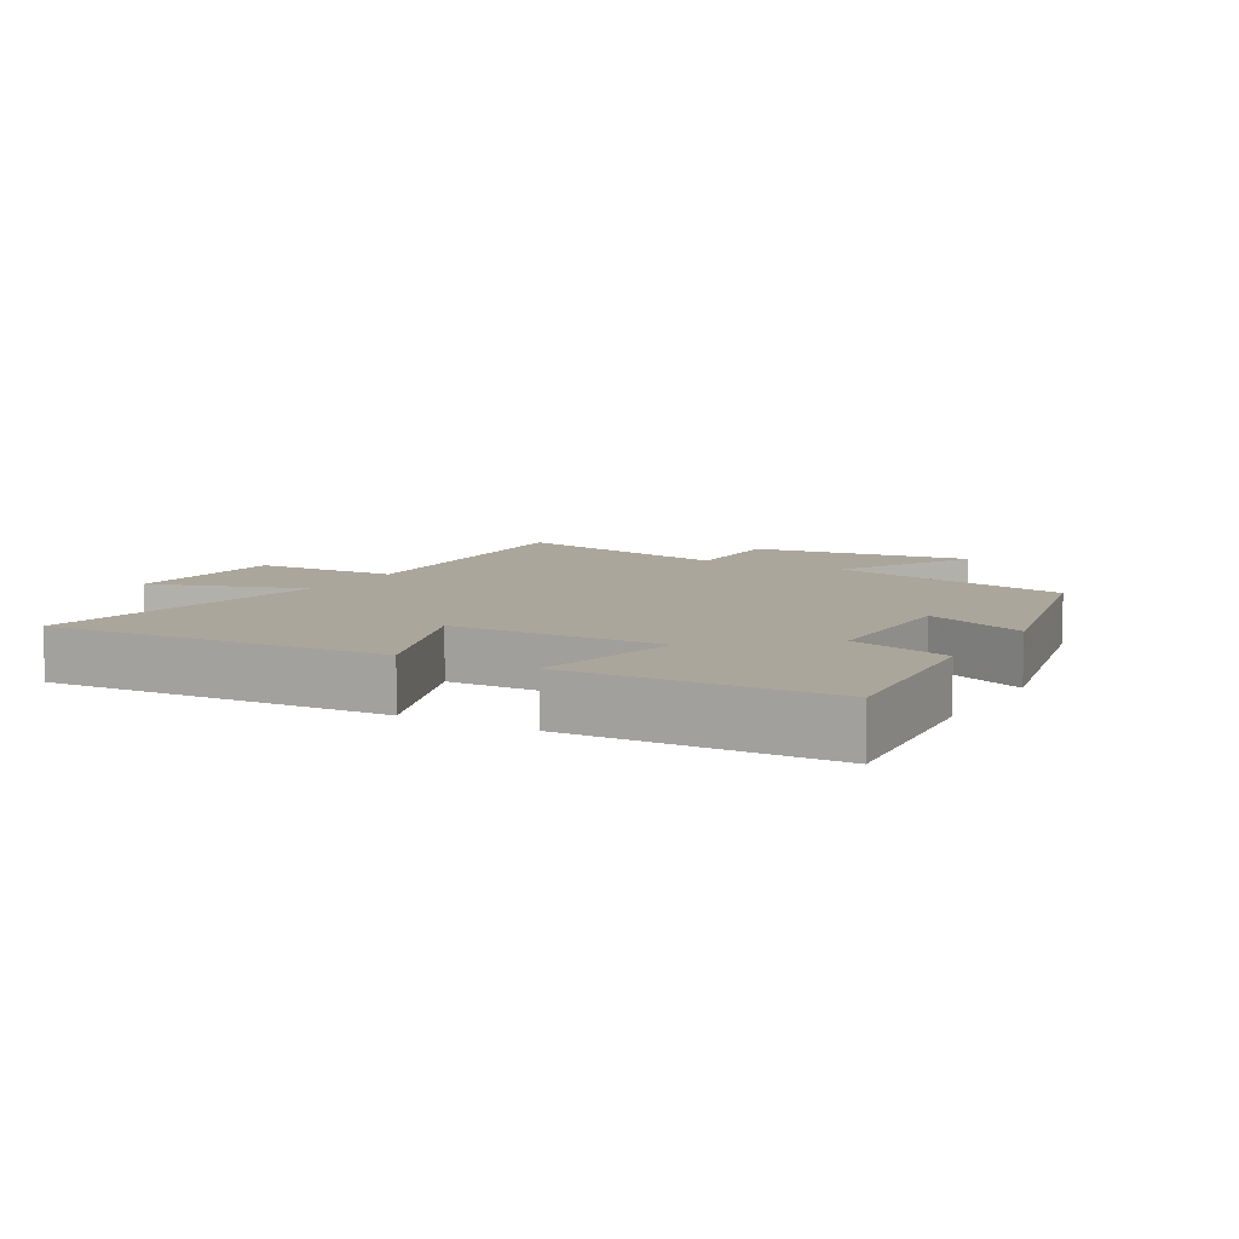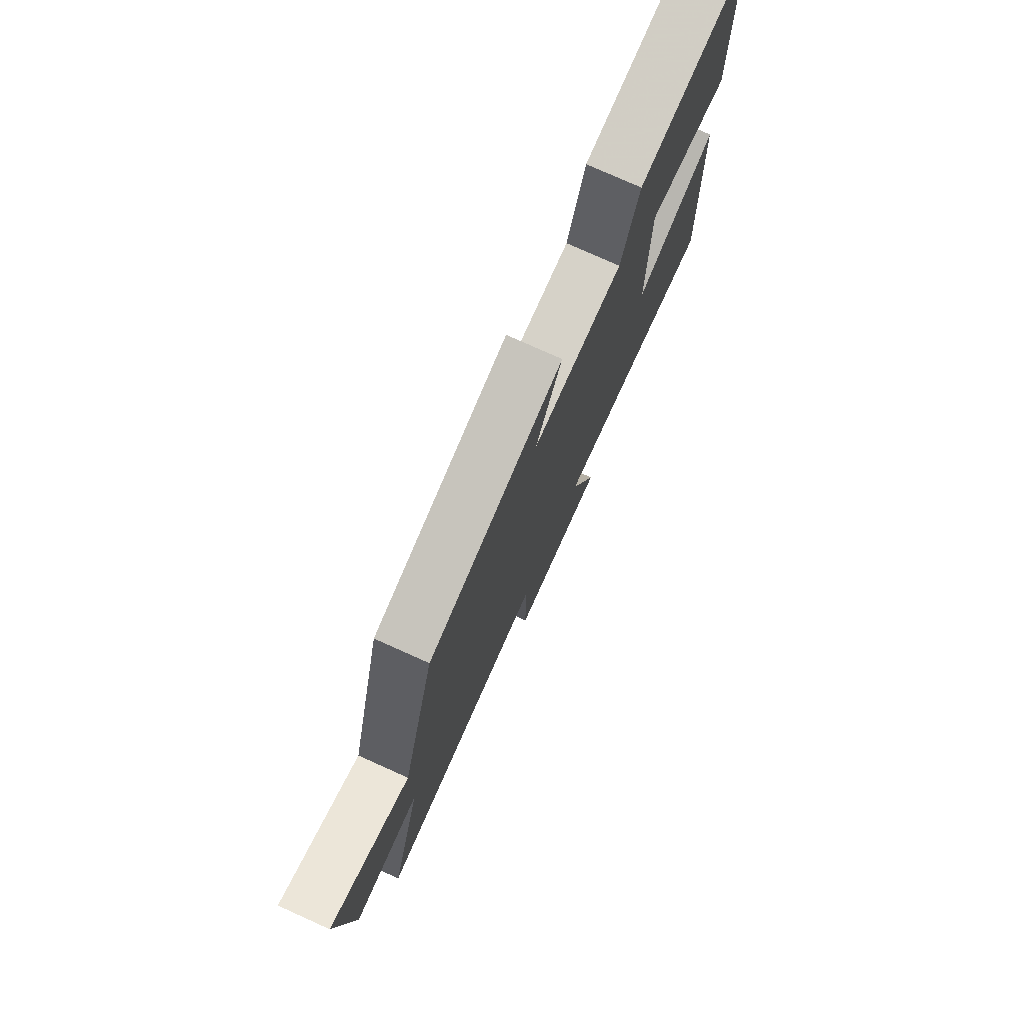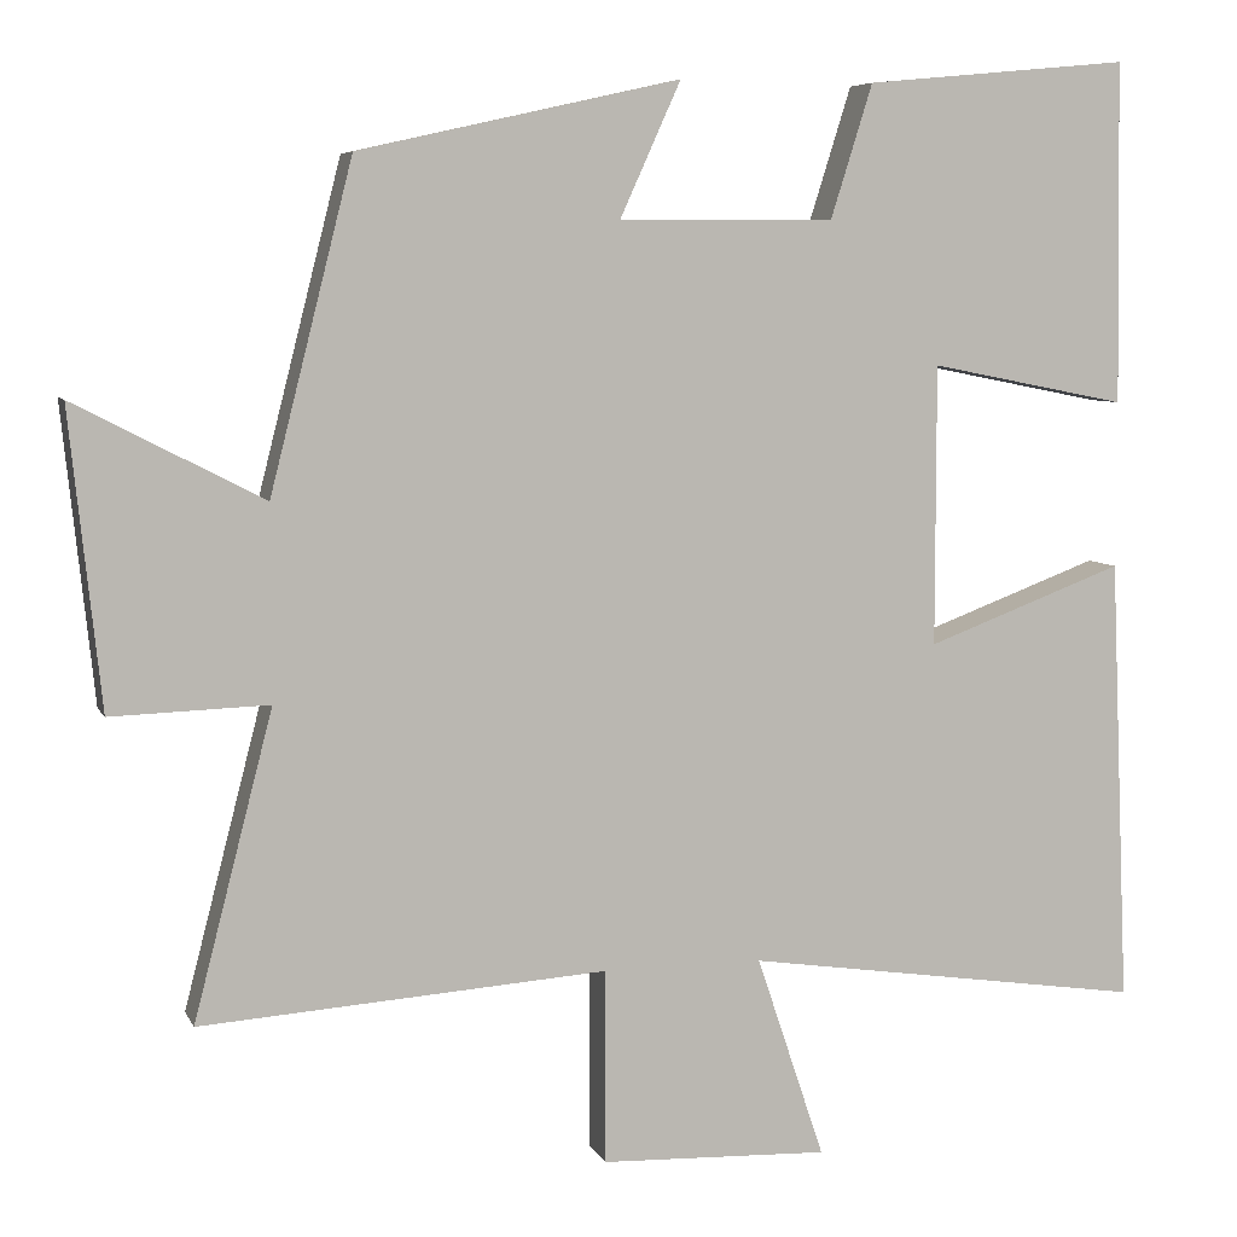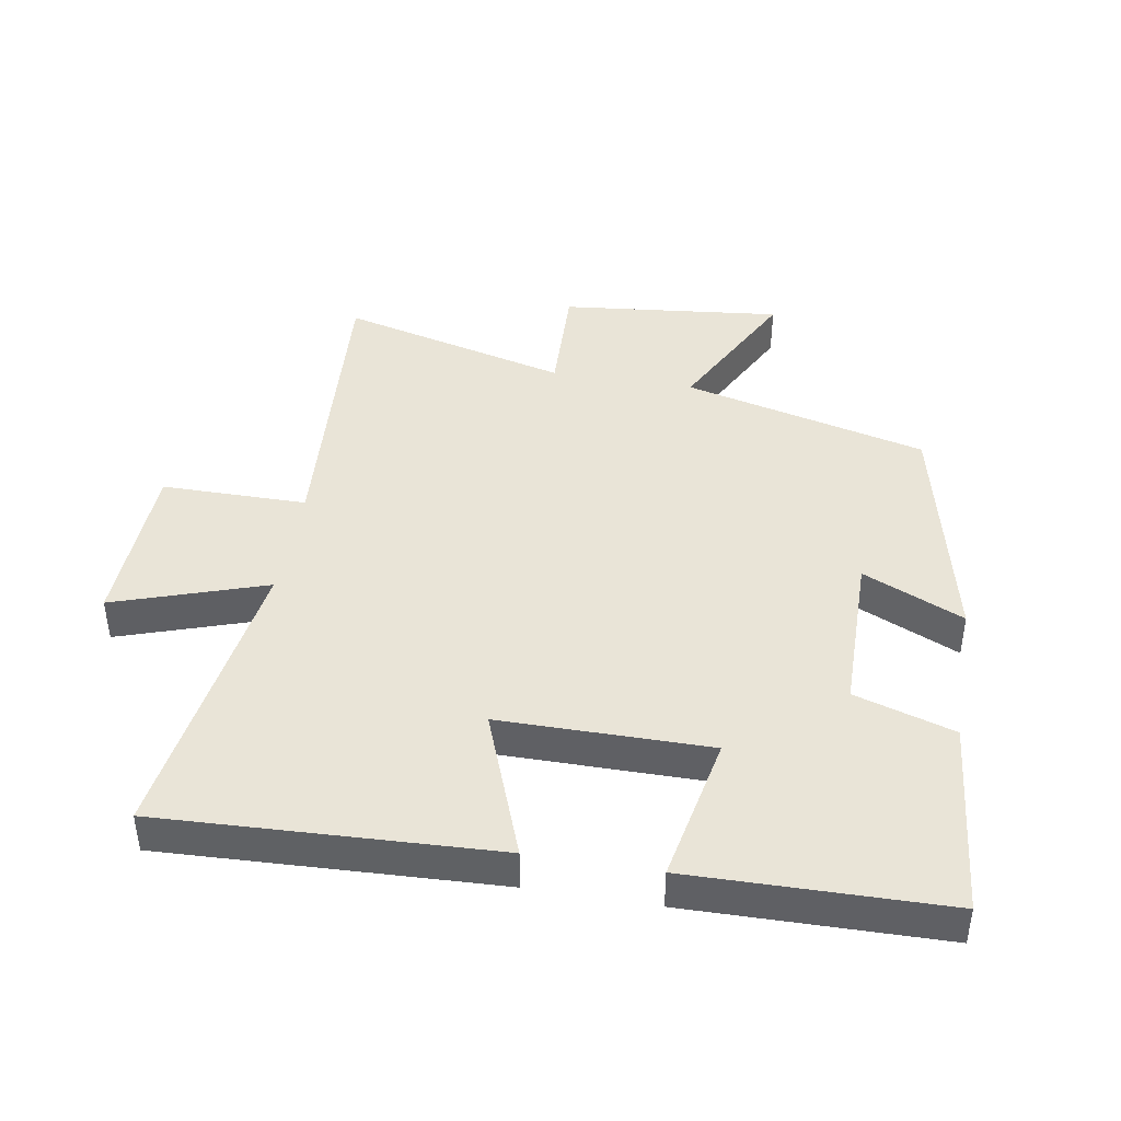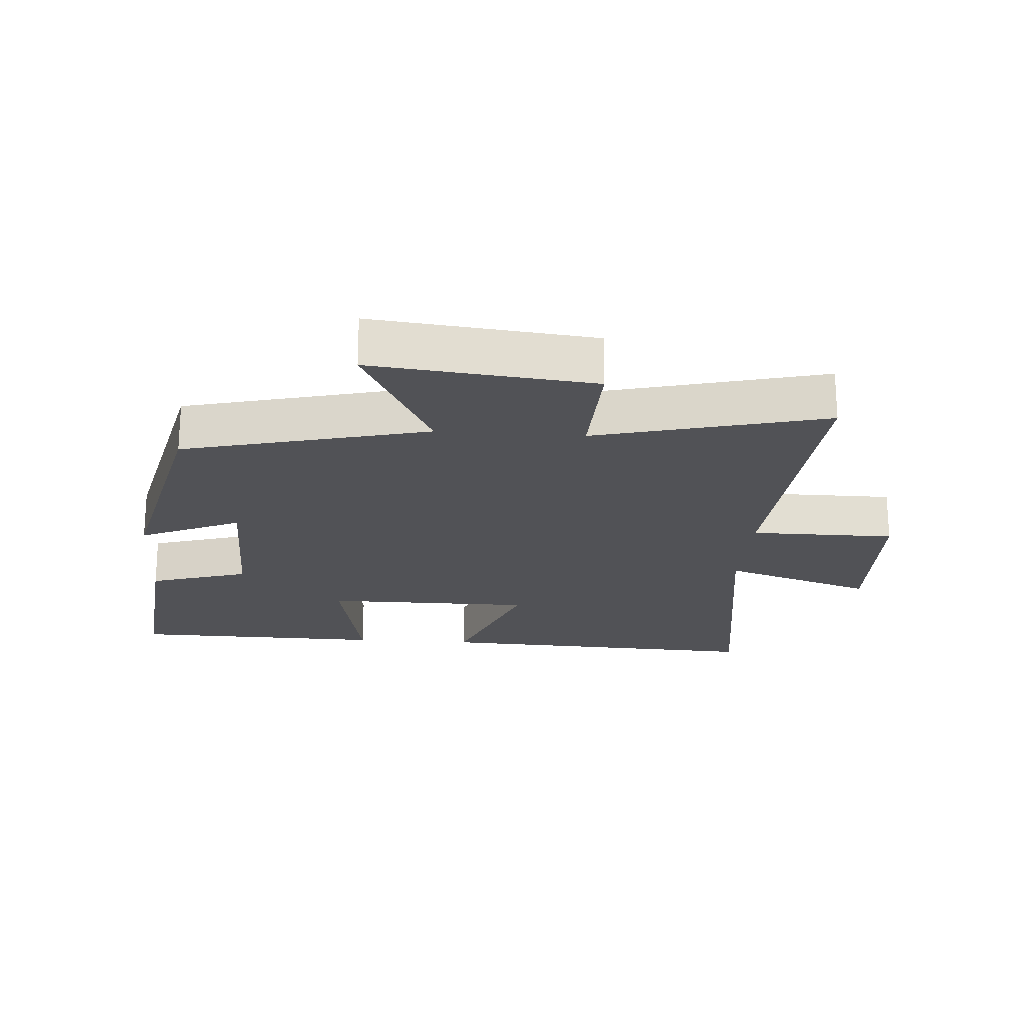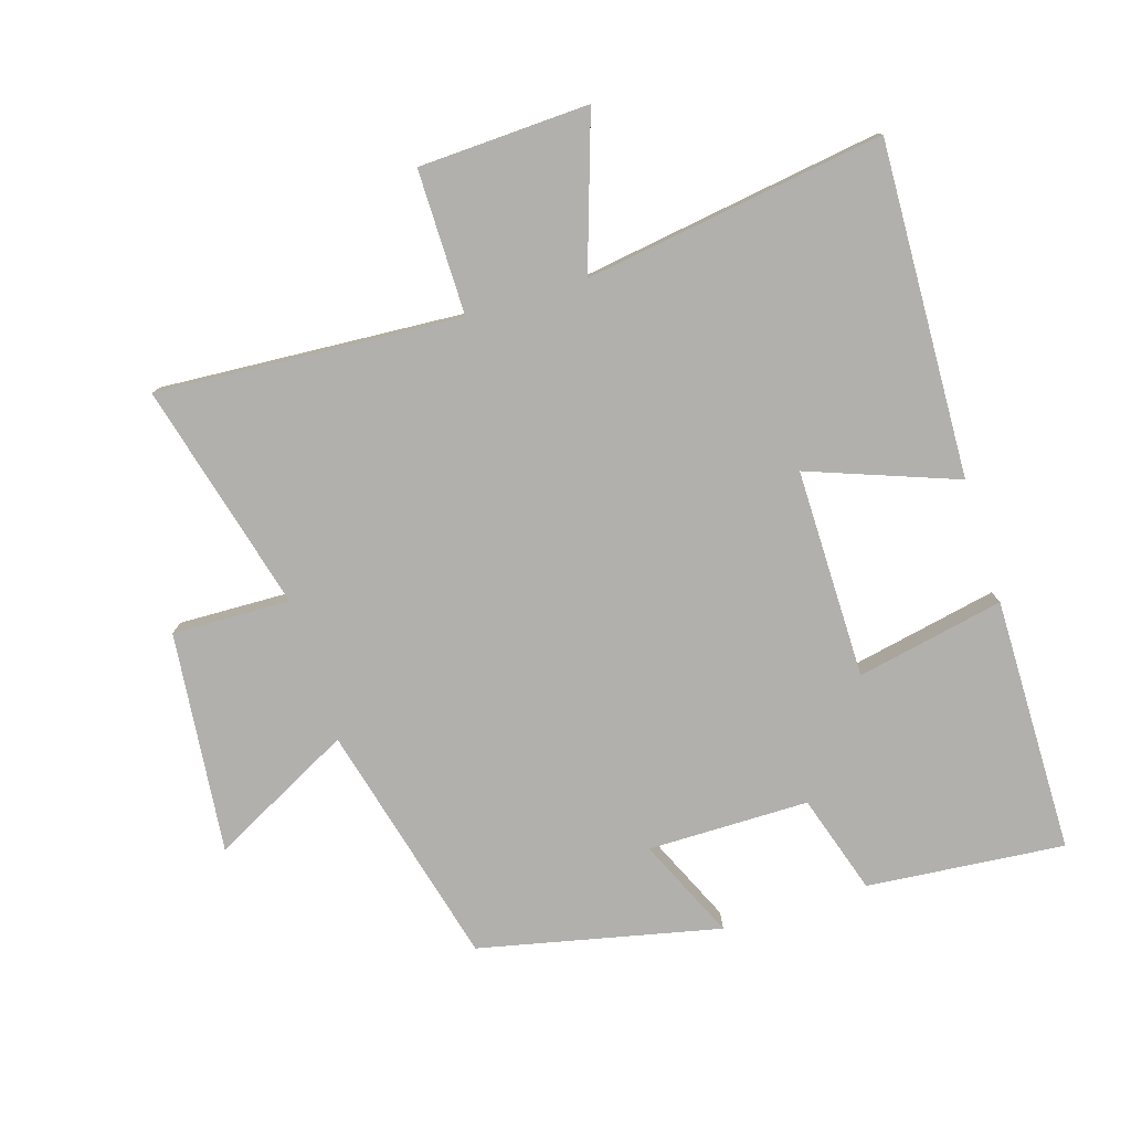
<metadata>
{"format":"obj","ext":"obj","renderer":"f3d","projection":"perspective","resolution":1024,"background":"white","views":[{"elev":8.0,"azim":-60.3,"up":"+Y"},{"elev":77.2,"azim":114.2,"up":"+Z"},{"elev":6.5,"azim":163.8,"up":"+Z"},{"elev":42.8,"azim":-80.4,"up":"+Y"},{"elev":-21.3,"azim":85.7,"up":"+Y"},{"elev":-78.7,"azim":-162.5,"up":"+Y"}]}
</metadata>
<code>
v 0.405 0.07 0.417
v 0.5 0.07 0.042
v 0.717 0.07 0.154
v 0.681 0.07 -0.186
v 0.5 0.07 -0.18
v 0.591 0.07 -0.532
v 0.123 0.07 -0.5
v 0.123 0.07 -0.723
v -0.139 0.07 -0.733
v -0.061 0.07 -0.5
v -0.522 0.07 -0.568
v -0.5 0.07 -0.055
v -0.273 0.07 -0.14
v -0.273 0.07 0.182
v -0.5 0.07 0.137
v -0.494 0.07 0.529
v -0.19 0.07 0.5
v -0.142 0.07 0.347
v 0.106 0.07 0.345
v 0.036 0.07 0.5
v 0.405 0 0.417
v 0.5 0 0.042
v 0.717 0 0.154
v 0.681 0 -0.186
v 0.5 0 -0.18
v 0.591 0 -0.532
v 0.123 0 -0.5
v 0.123 0 -0.723
v -0.139 0 -0.733
v -0.061 0 -0.5
v -0.522 0 -0.568
v -0.5 0 -0.055
v -0.273 0 -0.14
v -0.273 0 0.182
v -0.5 0 0.137
v -0.494 0 0.529
v -0.19 0 0.5
v -0.142 0 0.347
v 0.106 0 0.345
v 0.036 0 0.5
f 19 20 1 2
f 18 19 2
f 16 17 18
f 15 16 18
f 14 15 18
f 13 14 18 2
f 10 11 12 13
f 10 13 2
f 7 8 9 10
f 7 10 2 3
f 5 6 7
f 5 7 3
f 3 4 5
f 22 21 40 39
f 22 39 38
f 38 37 36
f 38 36 35
f 38 35 34
f 22 38 34 33
f 33 32 31 30
f 22 33 30
f 30 29 28 27
f 23 22 30 27
f 27 26 25
f 23 27 25
f 25 24 23
f 1 21 22 2
f 2 22 23 3
f 3 23 24 4
f 4 24 25 5
f 5 25 26 6
f 6 26 27 7
f 7 27 28 8
f 8 28 29 9
f 9 29 30 10
f 10 30 31 11
f 11 31 32 12
f 12 32 33 13
f 13 33 34 14
f 14 34 35 15
f 15 35 36 16
f 16 36 37 17
f 17 37 38 18
f 18 38 39 19
f 19 39 40 20
f 20 40 21 1

</code>
